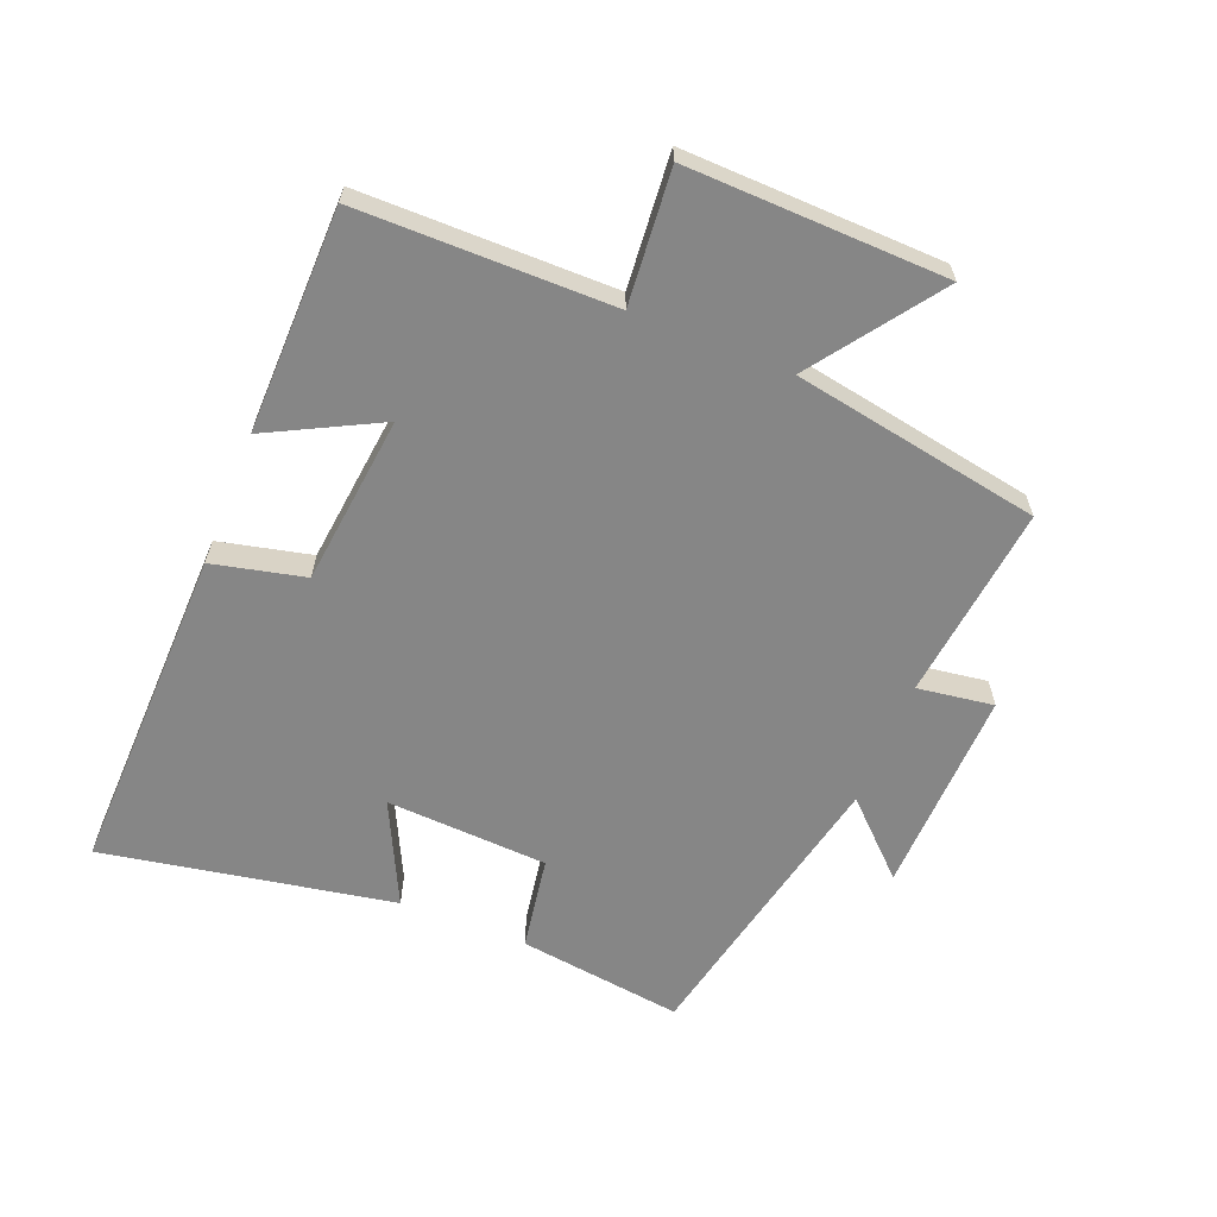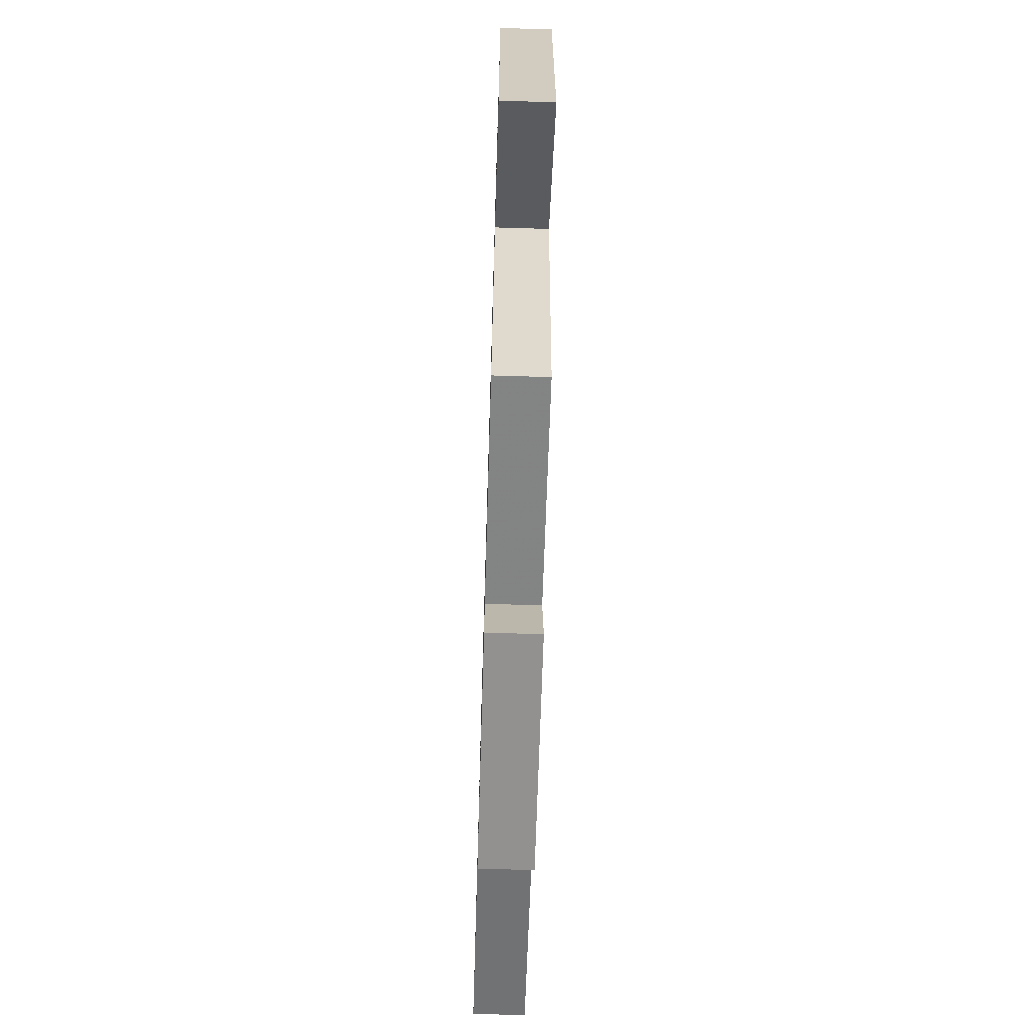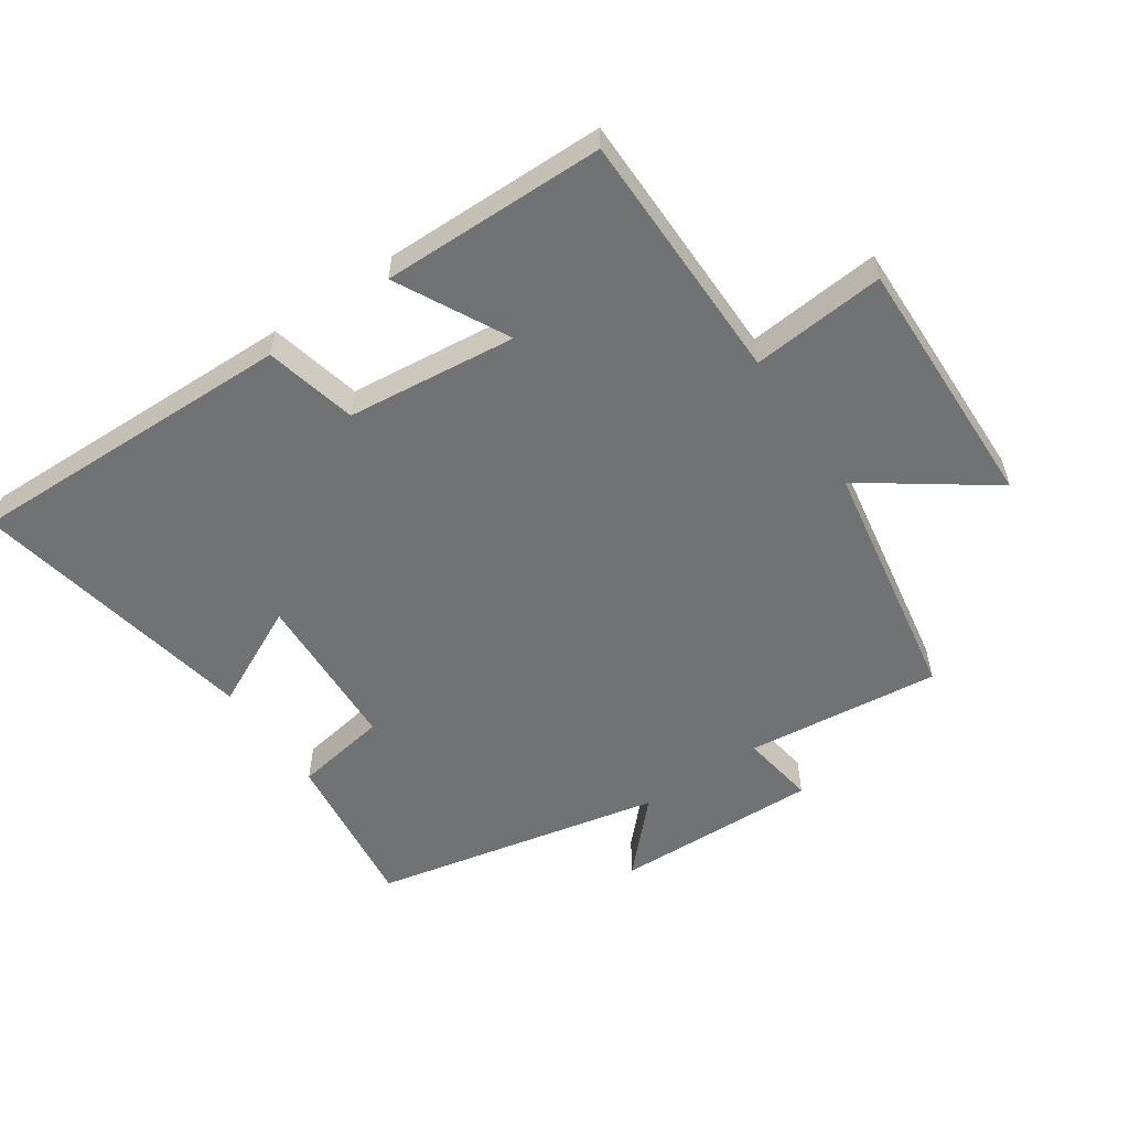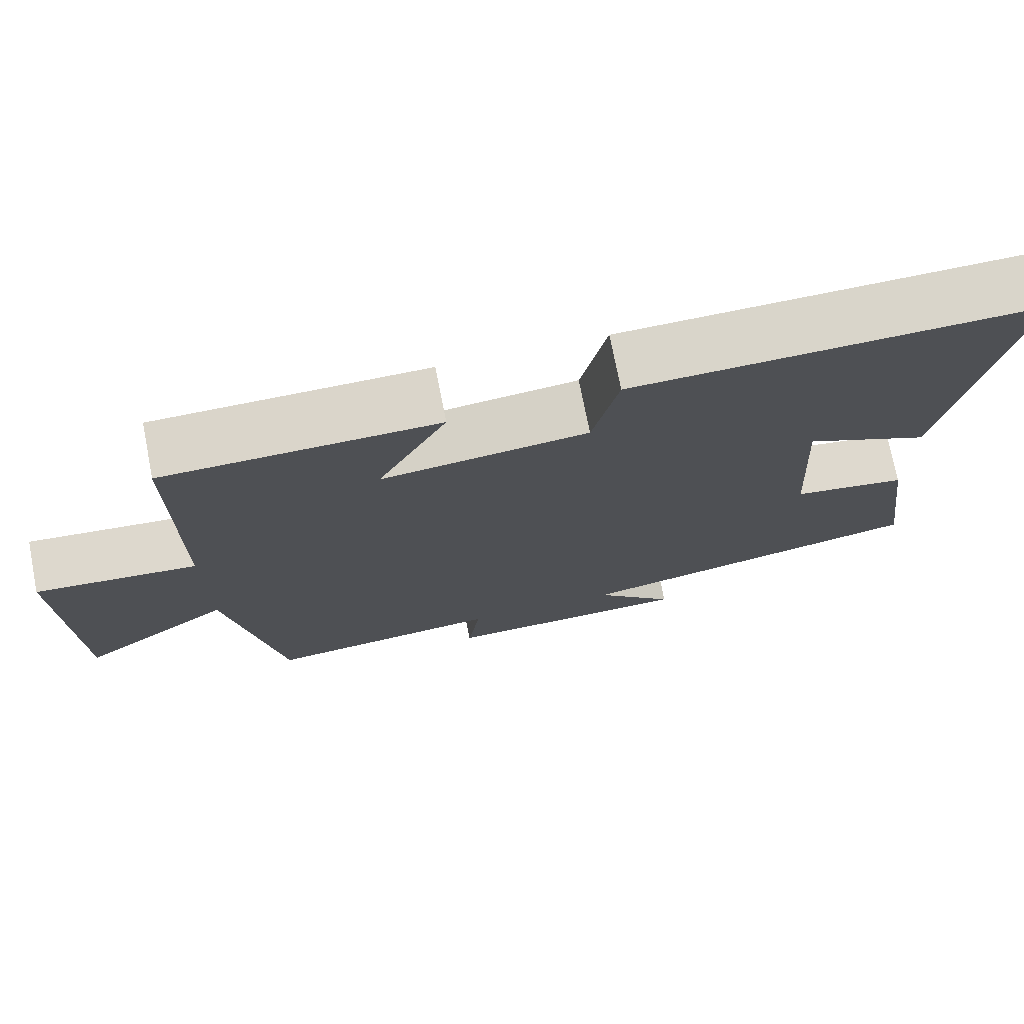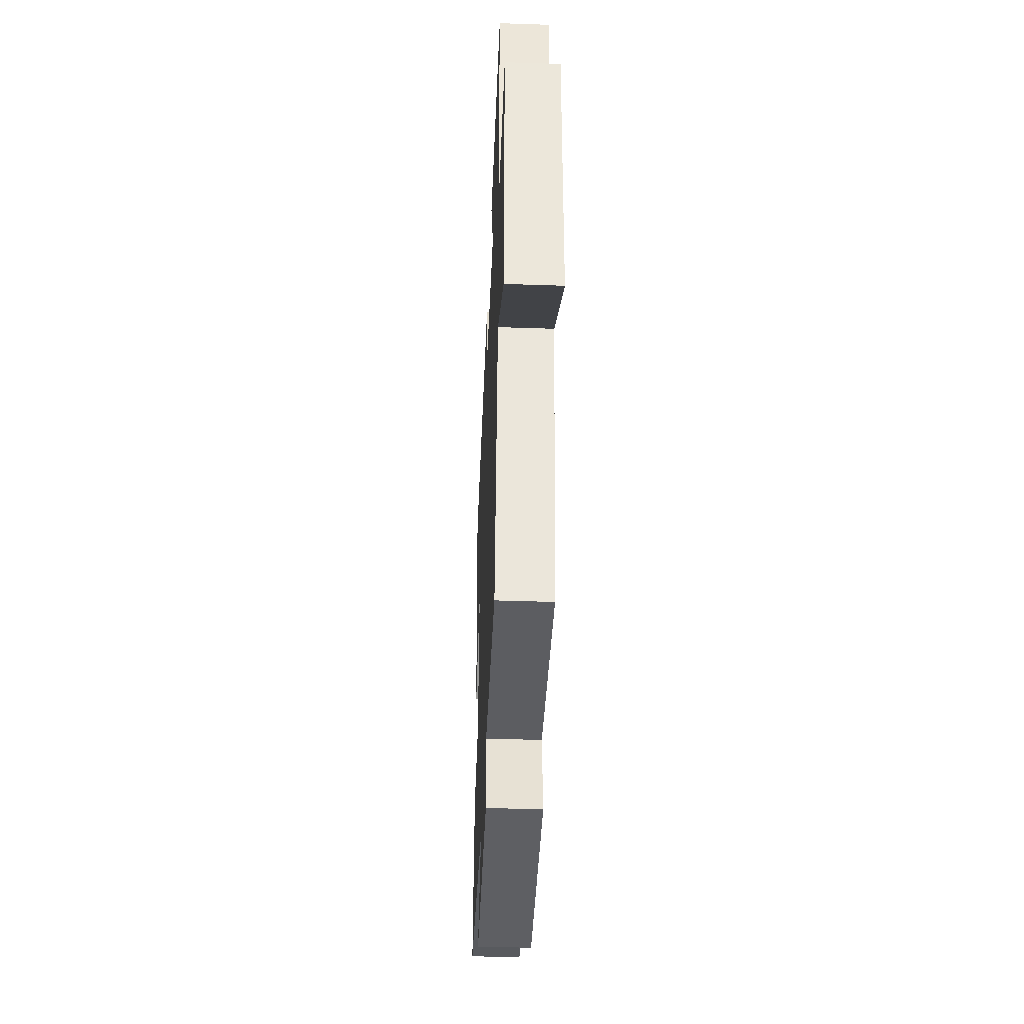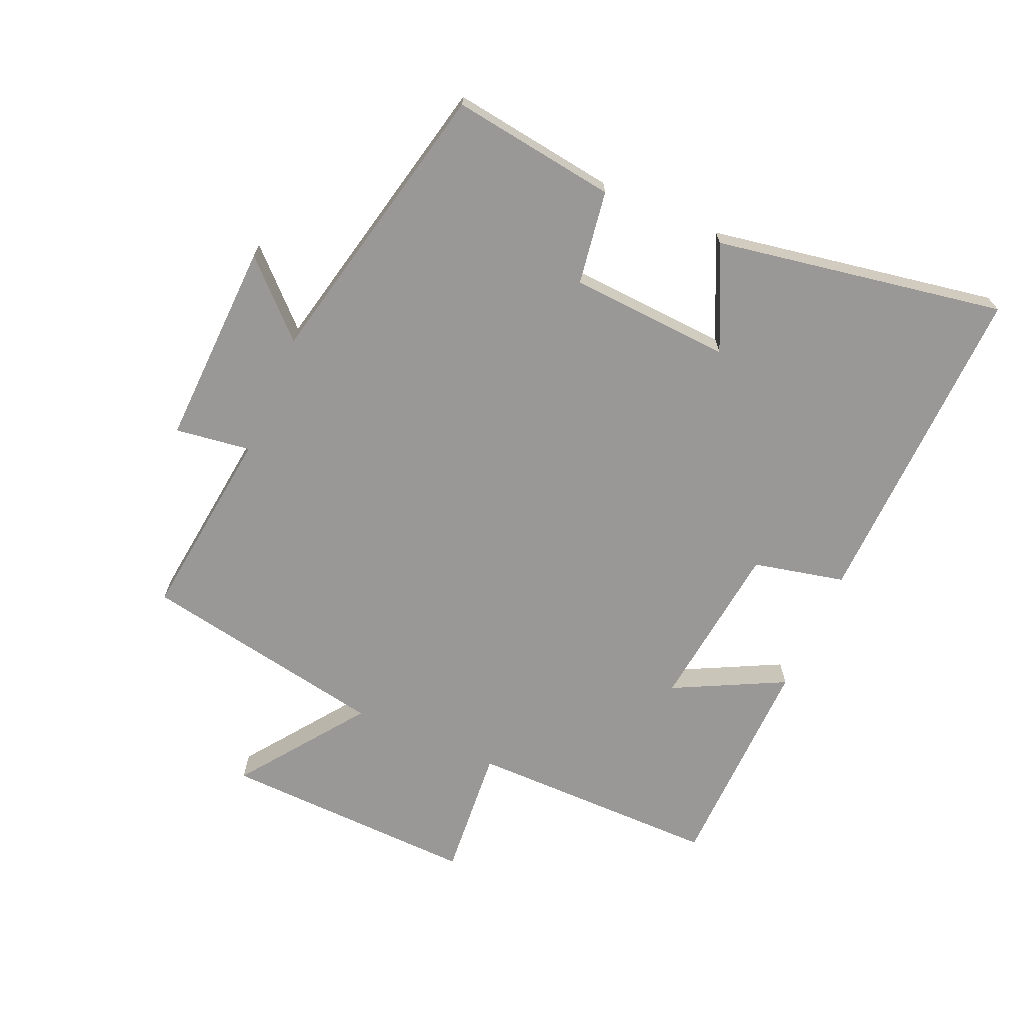
<metadata>
{"format":"obj","ext":"obj","renderer":"f3d","projection":"perspective","resolution":1024,"background":"white","views":[{"elev":-62.1,"azim":68.2,"up":"+Y"},{"elev":-67.8,"azim":88.3,"up":"+Z"},{"elev":-55.4,"azim":34.6,"up":"+Y"},{"elev":73.8,"azim":168.9,"up":"+Z"},{"elev":-43.0,"azim":87.7,"up":"+Z"},{"elev":-68.6,"azim":-113.8,"up":"+Y"}]}
</metadata>
<code>
v -0.582 0.07 0.513
v -0.061 0.07 0.5
v -0.028 0.07 0.356
v 0.238 0.07 0.326
v 0.149 0.07 0.5
v 0.499 0.07 0.494
v 0.5 0.07 0.097
v 0.709 0.07 0.115
v 0.697 0.07 -0.289
v 0.5 0.07 -0.147
v 0.43 0.07 -0.535
v 0.124 0.07 -0.5
v 0.141 0.07 -0.619
v -0.183 0.07 -0.609
v -0.078 0.07 -0.5
v -0.535 0.07 -0.401
v -0.5 0.07 -0.142
v -0.352 0.07 -0.118
v -0.338 0.07 0.136
v -0.5 0.07 0.058
v -0.582 0 0.513
v -0.061 0 0.5
v -0.028 0 0.356
v 0.238 0 0.326
v 0.149 0 0.5
v 0.499 0 0.494
v 0.5 0 0.097
v 0.709 0 0.115
v 0.697 0 -0.289
v 0.5 0 -0.147
v 0.43 0 -0.535
v 0.124 0 -0.5
v 0.141 0 -0.619
v -0.183 0 -0.609
v -0.078 0 -0.5
v -0.535 0 -0.401
v -0.5 0 -0.142
v -0.352 0 -0.118
v -0.338 0 0.136
v -0.5 0 0.058
f 19 20 1 2
f 18 19 2 3
f 15 16 17 18
f 15 18 3 4
f 12 13 14 15
f 12 15 4
f 10 11 12 4
f 7 8 9 10
f 6 7 10
f 4 5 6 10
f 22 21 40 39
f 23 22 39 38
f 38 37 36 35
f 24 23 38 35
f 35 34 33 32
f 24 35 32
f 24 32 31 30
f 30 29 28 27
f 30 27 26
f 30 26 25 24
f 1 21 22 2
f 2 22 23 3
f 3 23 24 4
f 4 24 25 5
f 5 25 26 6
f 6 26 27 7
f 7 27 28 8
f 8 28 29 9
f 9 29 30 10
f 10 30 31 11
f 11 31 32 12
f 12 32 33 13
f 13 33 34 14
f 14 34 35 15
f 15 35 36 16
f 16 36 37 17
f 17 37 38 18
f 18 38 39 19
f 19 39 40 20
f 20 40 21 1

</code>
